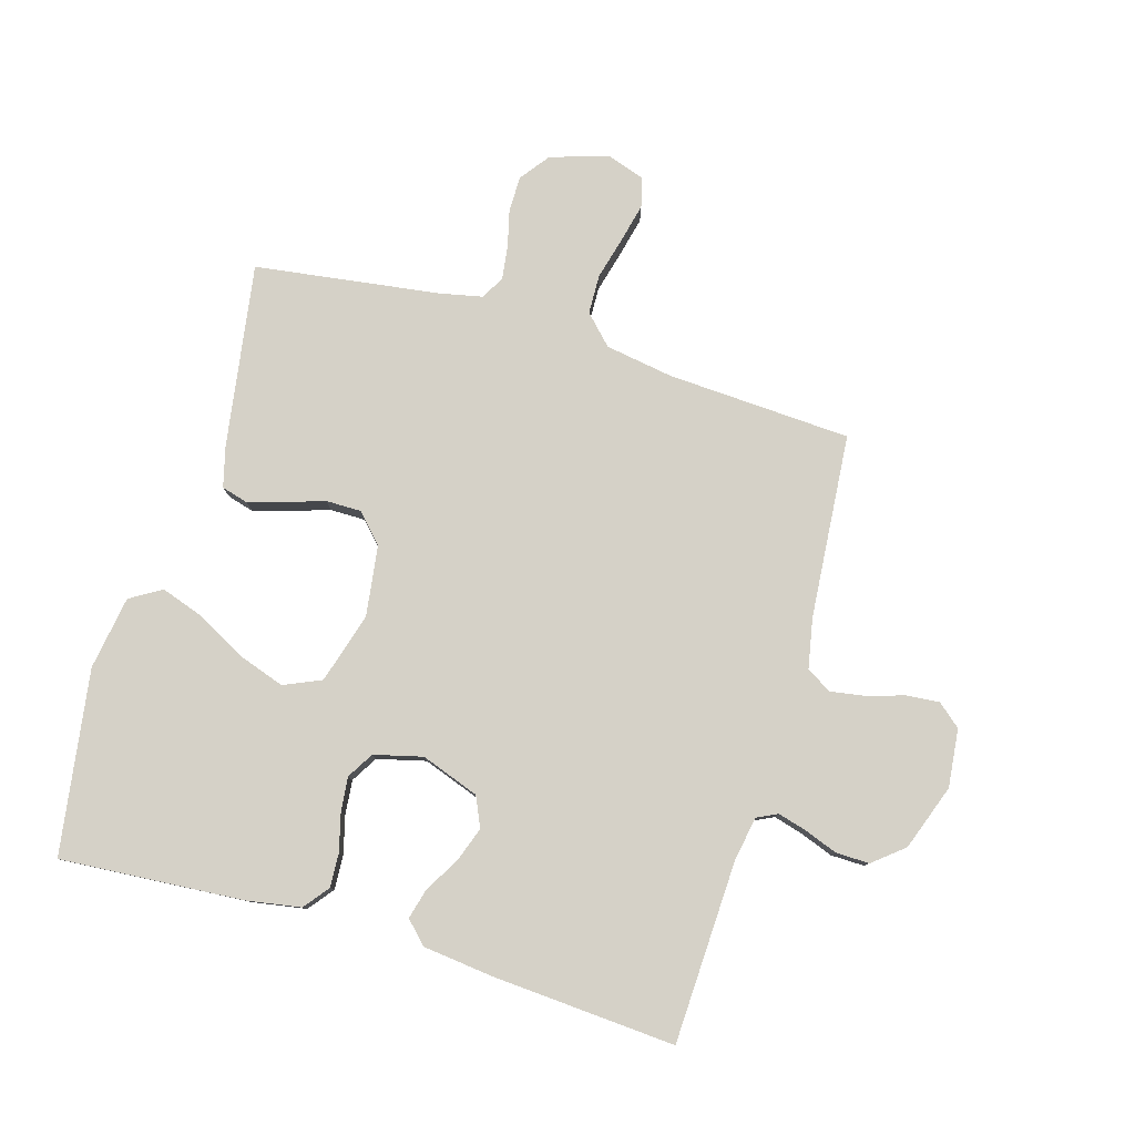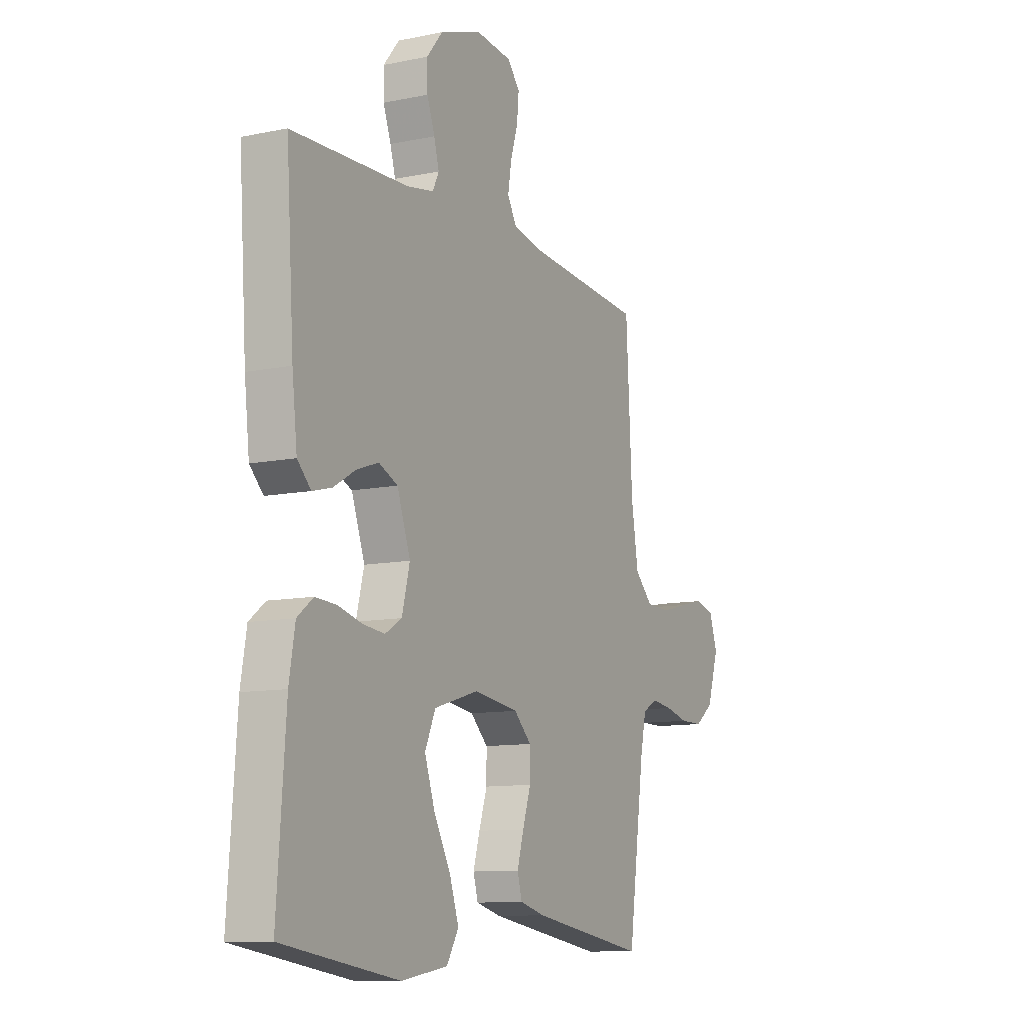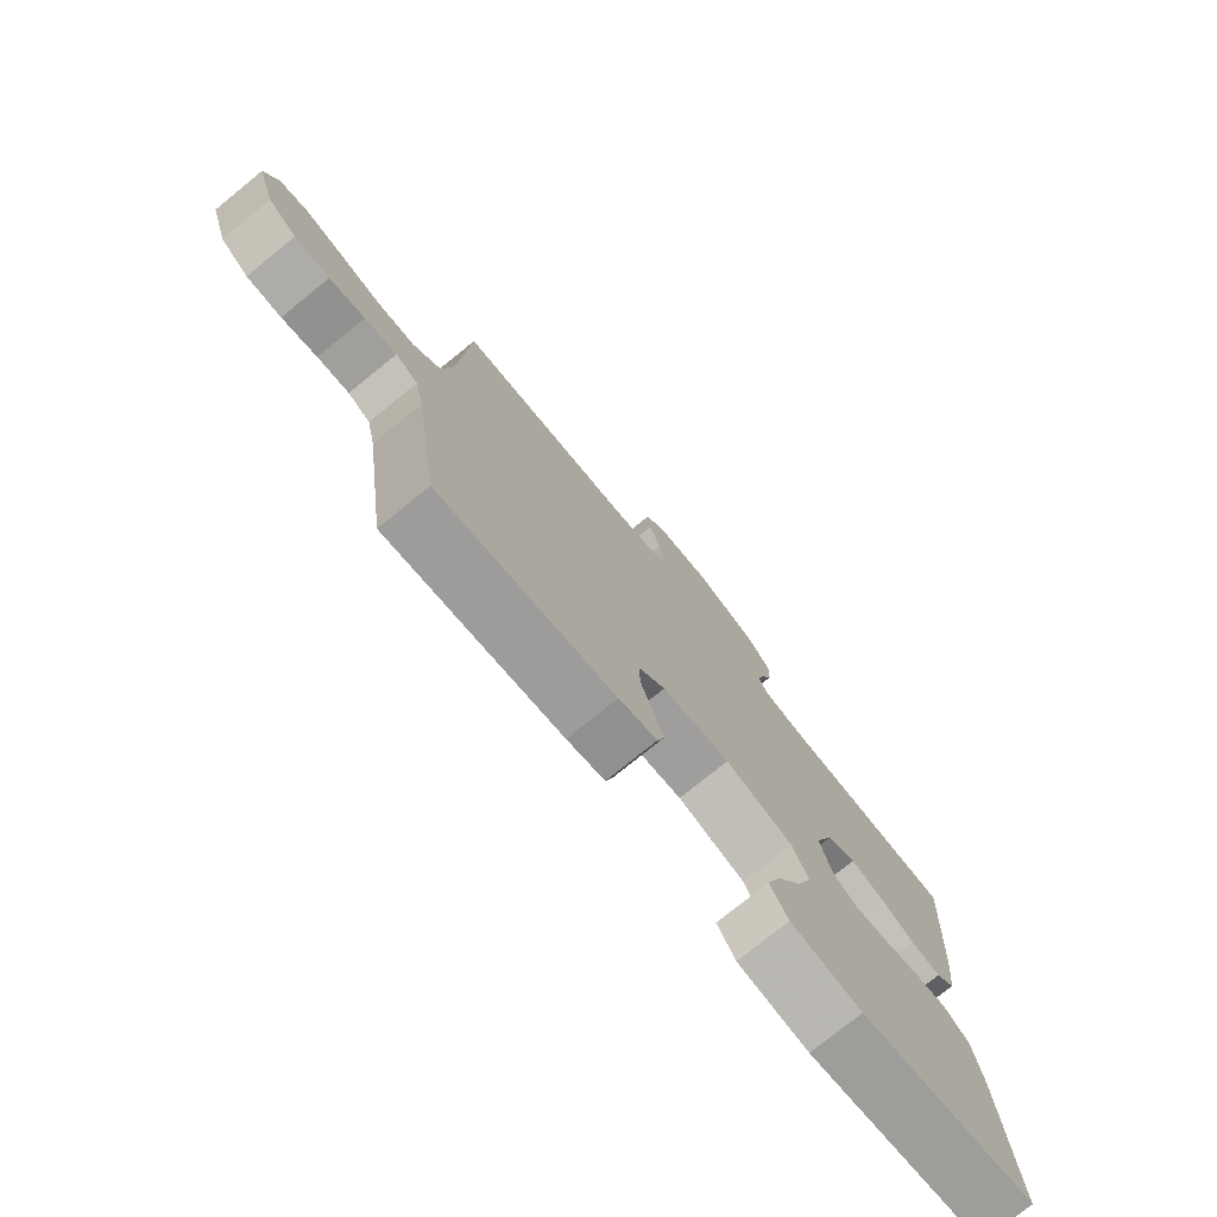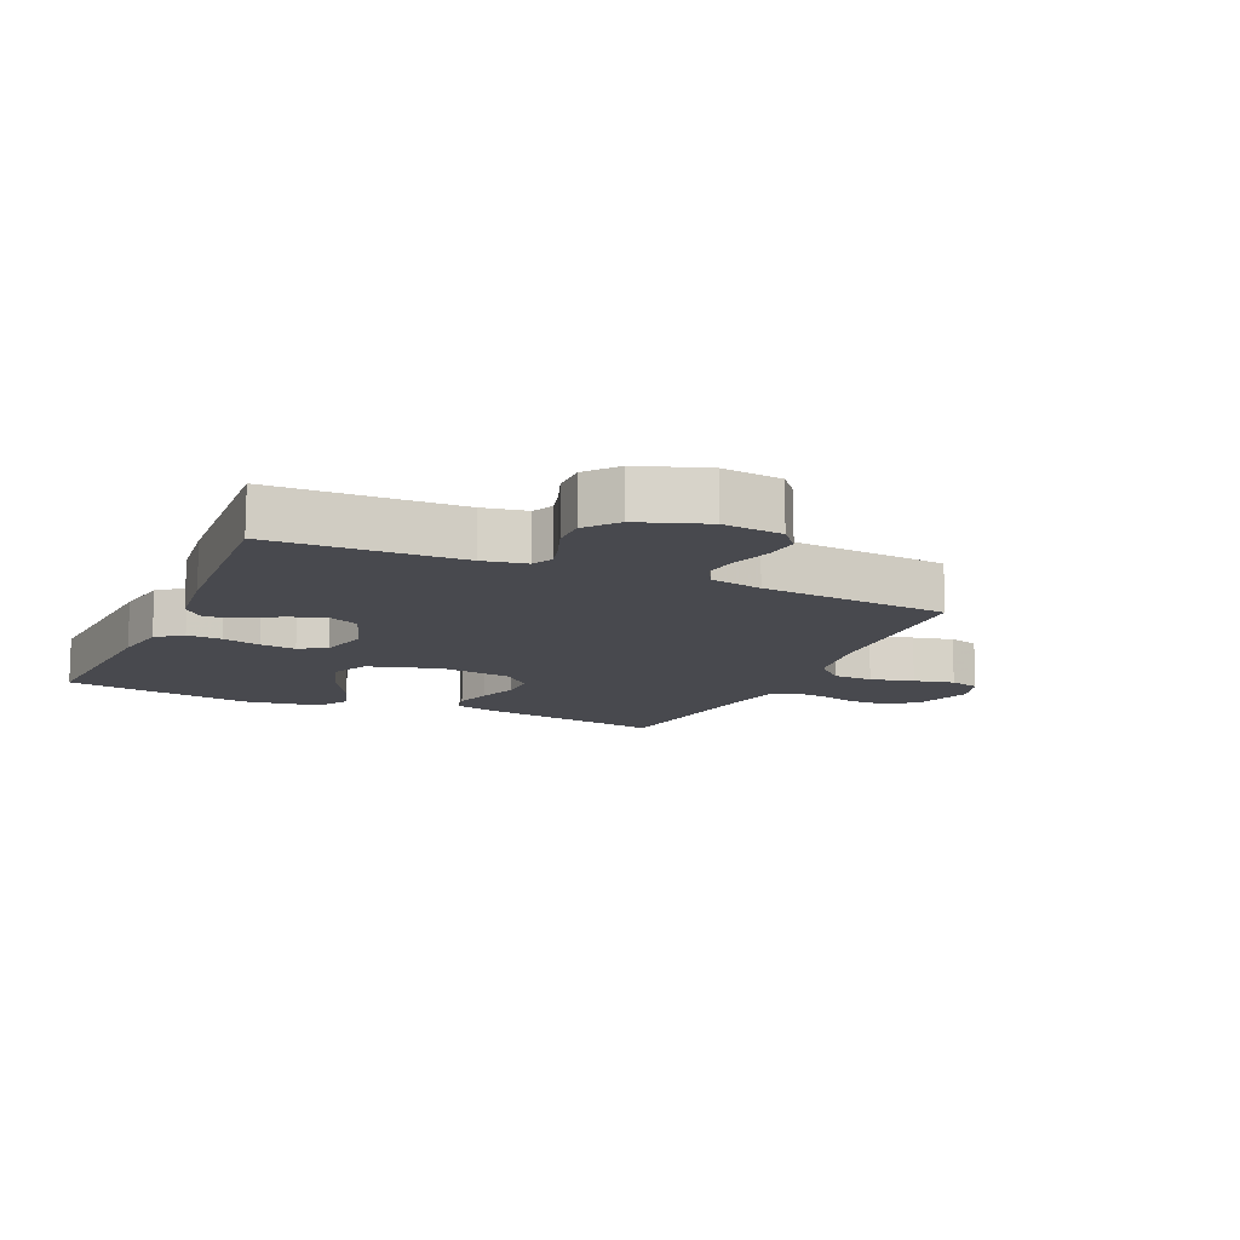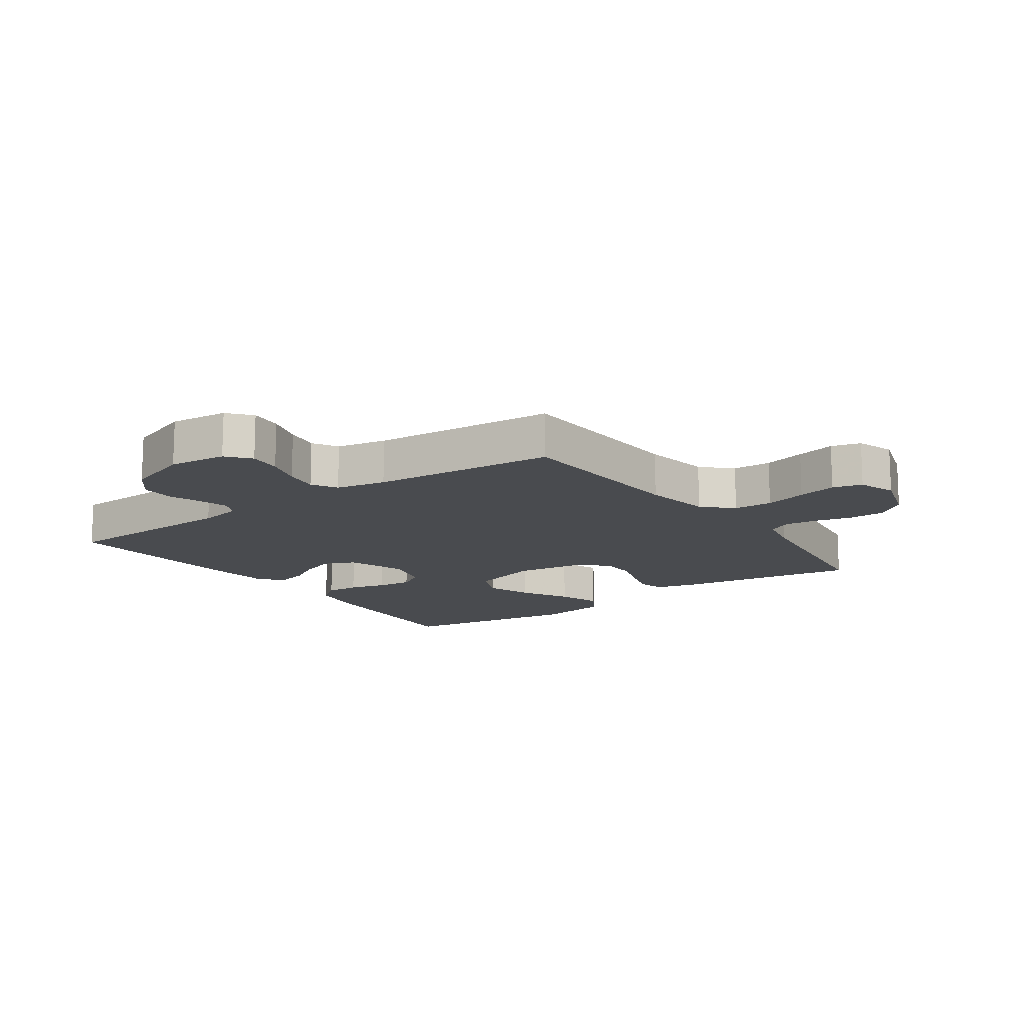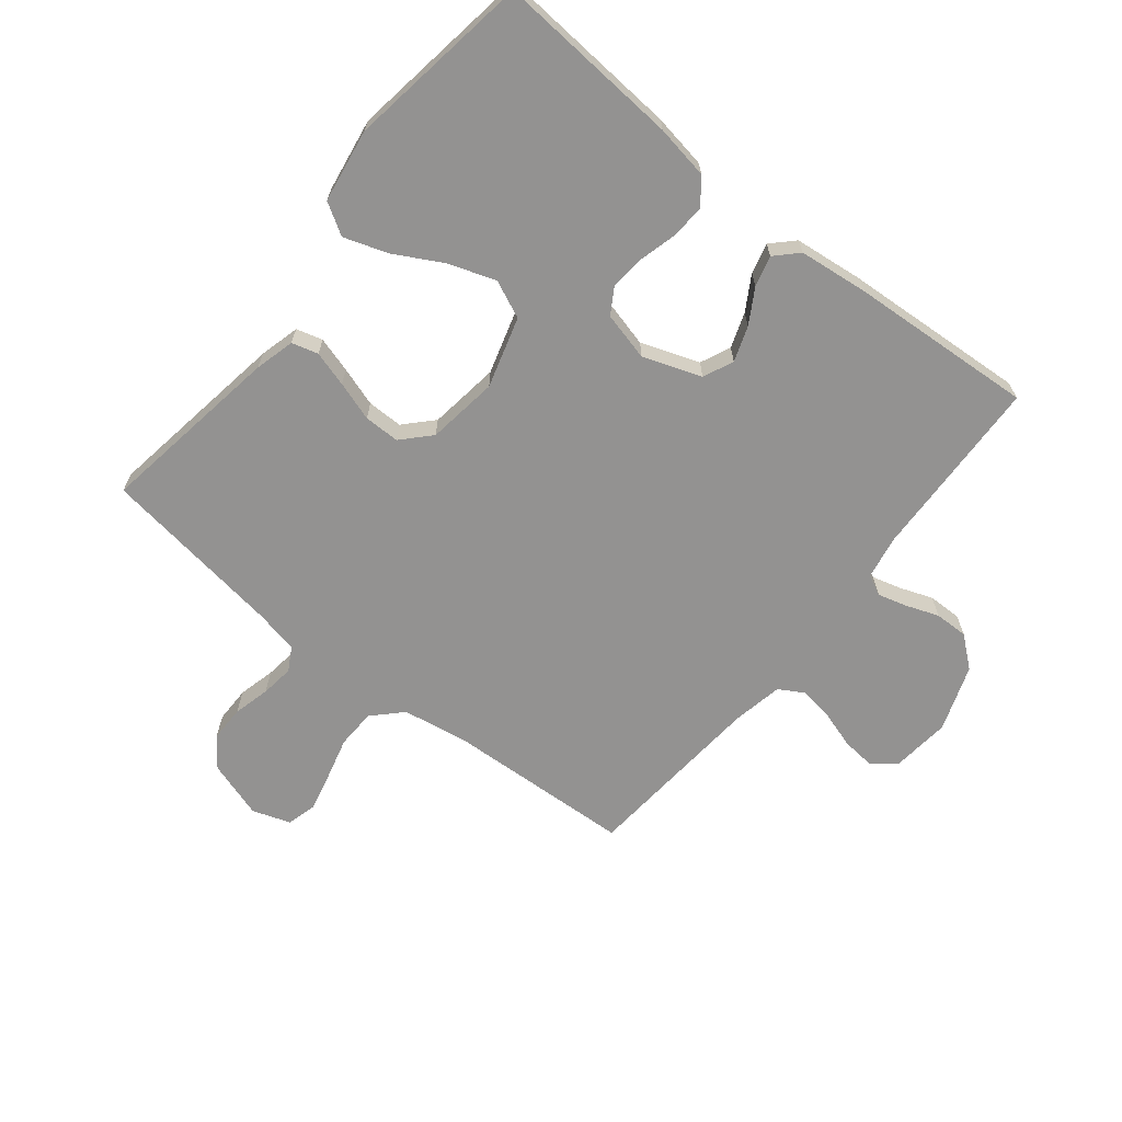
<metadata>
{"format":"obj","ext":"obj","renderer":"f3d","projection":"perspective","resolution":1024,"background":"white","views":[{"elev":79.7,"azim":-73.5,"up":"+Y"},{"elev":-10.6,"azim":-62.5,"up":"+Z"},{"elev":-76.6,"azim":129.0,"up":"+Z"},{"elev":-12.6,"azim":-24.3,"up":"+Y"},{"elev":-14.0,"azim":35.4,"up":"+Y"},{"elev":-66.5,"azim":-128.7,"up":"+Y"}]}
</metadata>
<code>
v 0.5 0.07 0.5
v 0.516 0.07 0.2
v 0.534 0.07 0.089
v 0.58 0.07 0.044
v 0.644 0.07 0.042
v 0.713 0.07 0.06
v 0.777 0.07 0.075
v 0.825 0.07 0.062
v 0.846 0.07 0
v 0.816 0.07 -0.094
v 0.768 0.07 -0.13
v 0.709 0.07 -0.13
v 0.649 0.07 -0.115
v 0.595 0.07 -0.108
v 0.557 0.07 -0.129
v 0.542 0.07 -0.2
v 0.5 0.07 -0.5
v 0.2 0.07 -0.453
v 0.135 0.07 -0.436
v 0.123 0.07 -0.393
v 0.14 0.07 -0.335
v 0.161 0.07 -0.271
v 0.161 0.07 -0.213
v 0.116 0.07 -0.17
v 0 0.07 -0.154
v -0.115 0.07 -0.188
v -0.142 0.07 -0.249
v -0.116 0.07 -0.325
v -0.073 0.07 -0.404
v -0.049 0.07 -0.475
v -0.08 0.07 -0.526
v -0.2 0.07 -0.545
v -0.5 0.07 -0.5
v -0.478 0.07 -0.2
v -0.463 0.07 -0.112
v -0.422 0.07 -0.08
v -0.367 0.07 -0.083
v -0.306 0.07 -0.099
v -0.249 0.07 -0.105
v -0.206 0.07 -0.079
v -0.186 0.07 0
v -0.22 0.07 0.095
v -0.269 0.07 0.117
v -0.326 0.07 0.097
v -0.382 0.07 0.064
v -0.432 0.07 0.051
v -0.467 0.07 0.086
v -0.48 0.07 0.2
v -0.5 0.07 0.5
v -0.2 0.07 0.511
v -0.13 0.07 0.524
v -0.114 0.07 0.557
v -0.127 0.07 0.604
v -0.147 0.07 0.658
v -0.148 0.07 0.713
v -0.107 0.07 0.763
v 0 0.07 0.801
v 0.095 0.07 0.791
v 0.127 0.07 0.753
v 0.122 0.07 0.699
v 0.103 0.07 0.638
v 0.094 0.07 0.582
v 0.118 0.07 0.541
v 0.2 0.07 0.525
v 0.5 0 0.5
v 0.516 0 0.2
v 0.534 0 0.089
v 0.58 0 0.044
v 0.644 0 0.042
v 0.713 0 0.06
v 0.777 0 0.075
v 0.825 0 0.062
v 0.846 0 0
v 0.816 0 -0.094
v 0.768 0 -0.13
v 0.709 0 -0.13
v 0.649 0 -0.115
v 0.595 0 -0.108
v 0.557 0 -0.129
v 0.542 0 -0.2
v 0.5 0 -0.5
v 0.2 0 -0.453
v 0.135 0 -0.436
v 0.123 0 -0.393
v 0.14 0 -0.335
v 0.161 0 -0.271
v 0.161 0 -0.213
v 0.116 0 -0.17
v 0 0 -0.154
v -0.115 0 -0.188
v -0.142 0 -0.249
v -0.116 0 -0.325
v -0.073 0 -0.404
v -0.049 0 -0.475
v -0.08 0 -0.526
v -0.2 0 -0.545
v -0.5 0 -0.5
v -0.478 0 -0.2
v -0.463 0 -0.112
v -0.422 0 -0.08
v -0.367 0 -0.083
v -0.306 0 -0.099
v -0.249 0 -0.105
v -0.206 0 -0.079
v -0.186 0 0
v -0.22 0 0.095
v -0.269 0 0.117
v -0.326 0 0.097
v -0.382 0 0.064
v -0.432 0 0.051
v -0.467 0 0.086
v -0.48 0 0.2
v -0.5 0 0.5
v -0.2 0 0.511
v -0.13 0 0.524
v -0.114 0 0.557
v -0.127 0 0.604
v -0.147 0 0.658
v -0.148 0 0.713
v -0.107 0 0.763
v 0 0 0.801
v 0.095 0 0.791
v 0.127 0 0.753
v 0.122 0 0.699
v 0.103 0 0.638
v 0.094 0 0.582
v 0.118 0 0.541
v 0.2 0 0.525
f 59 60 61
f 58 59 61
f 57 58 61
f 56 57 61
f 55 56 61
f 54 55 61
f 53 54 61
f 52 53 61 62
f 51 52 62 63
f 48 49 50
f 47 48 50
f 46 47 50
f 45 46 50
f 44 45 50
f 51 63 64
f 50 51 64
f 44 50 64
f 43 44 64
f 36 37 38
f 35 36 38
f 34 35 38
f 33 34 38
f 32 33 38
f 31 32 38
f 30 31 38
f 29 30 38
f 28 29 38
f 27 28 38 39
f 26 27 39 40
f 20 21 22
f 19 20 22
f 18 19 22
f 17 18 22
f 16 17 22
f 15 16 22 23
f 14 15 23 24
f 11 12 13
f 10 11 13
f 9 10 13
f 8 9 13
f 7 8 13
f 6 7 13
f 5 6 13
f 4 5 13 14
f 14 24 25
f 4 14 25
f 3 4 25
f 64 1 2
f 43 64 2
f 42 43 2
f 26 40 41
f 26 41 42
f 25 26 42
f 3 25 42
f 2 3 42
f 125 124 123
f 125 123 122
f 125 122 121
f 125 121 120
f 125 120 119
f 125 119 118
f 125 118 117
f 126 125 117 116
f 127 126 116 115
f 114 113 112
f 114 112 111
f 114 111 110
f 114 110 109
f 114 109 108
f 128 127 115
f 128 115 114
f 128 114 108
f 128 108 107
f 102 101 100
f 102 100 99
f 102 99 98
f 102 98 97
f 102 97 96
f 102 96 95
f 102 95 94
f 102 94 93
f 102 93 92
f 103 102 92 91
f 104 103 91 90
f 86 85 84
f 86 84 83
f 86 83 82
f 86 82 81
f 86 81 80
f 87 86 80 79
f 88 87 79 78
f 77 76 75
f 77 75 74
f 77 74 73
f 77 73 72
f 77 72 71
f 77 71 70
f 77 70 69
f 78 77 69 68
f 89 88 78
f 89 78 68
f 89 68 67
f 66 65 128
f 66 128 107
f 66 107 106
f 105 104 90
f 106 105 90
f 106 90 89
f 106 89 67
f 106 67 66
f 1 65 66 2
f 2 66 67 3
f 3 67 68 4
f 4 68 69 5
f 5 69 70 6
f 6 70 71 7
f 7 71 72 8
f 8 72 73 9
f 9 73 74 10
f 10 74 75 11
f 11 75 76 12
f 12 76 77 13
f 13 77 78 14
f 14 78 79 15
f 15 79 80 16
f 16 80 81 17
f 17 81 82 18
f 18 82 83 19
f 19 83 84 20
f 20 84 85 21
f 21 85 86 22
f 22 86 87 23
f 23 87 88 24
f 24 88 89 25
f 25 89 90 26
f 26 90 91 27
f 27 91 92 28
f 28 92 93 29
f 29 93 94 30
f 30 94 95 31
f 31 95 96 32
f 32 96 97 33
f 33 97 98 34
f 34 98 99 35
f 35 99 100 36
f 36 100 101 37
f 37 101 102 38
f 38 102 103 39
f 39 103 104 40
f 40 104 105 41
f 41 105 106 42
f 42 106 107 43
f 43 107 108 44
f 44 108 109 45
f 45 109 110 46
f 46 110 111 47
f 47 111 112 48
f 48 112 113 49
f 49 113 114 50
f 50 114 115 51
f 51 115 116 52
f 52 116 117 53
f 53 117 118 54
f 54 118 119 55
f 55 119 120 56
f 56 120 121 57
f 57 121 122 58
f 58 122 123 59
f 59 123 124 60
f 60 124 125 61
f 61 125 126 62
f 62 126 127 63
f 63 127 128 64
f 64 128 65 1

</code>
